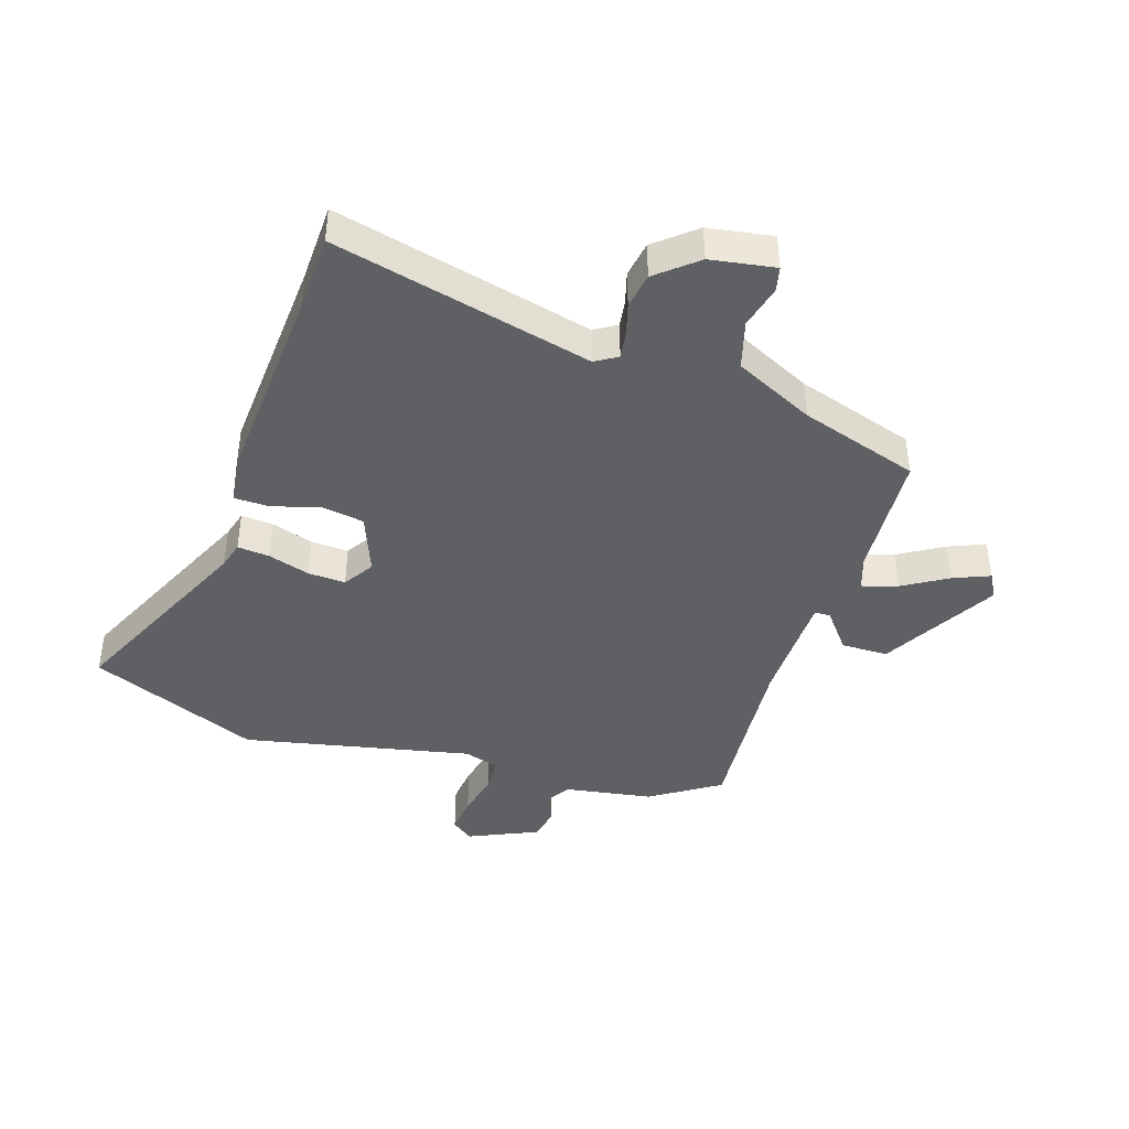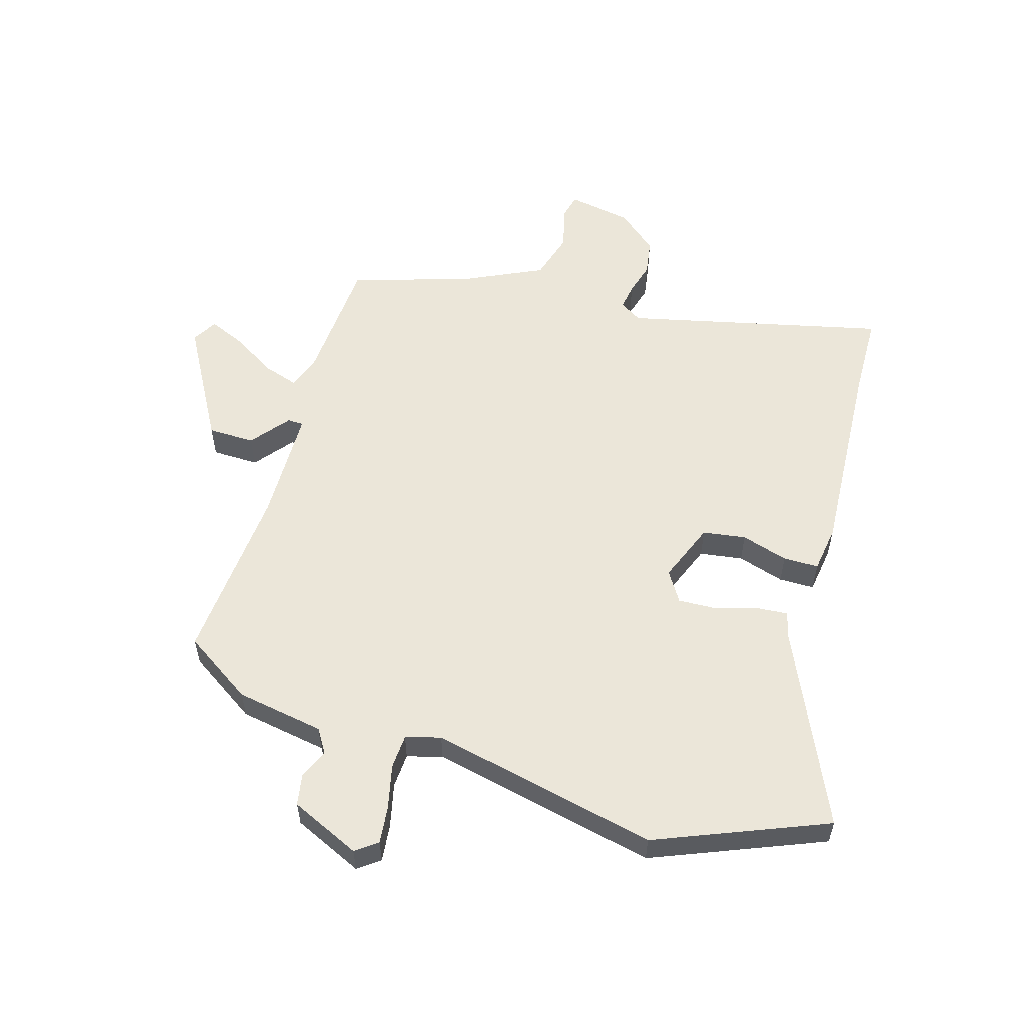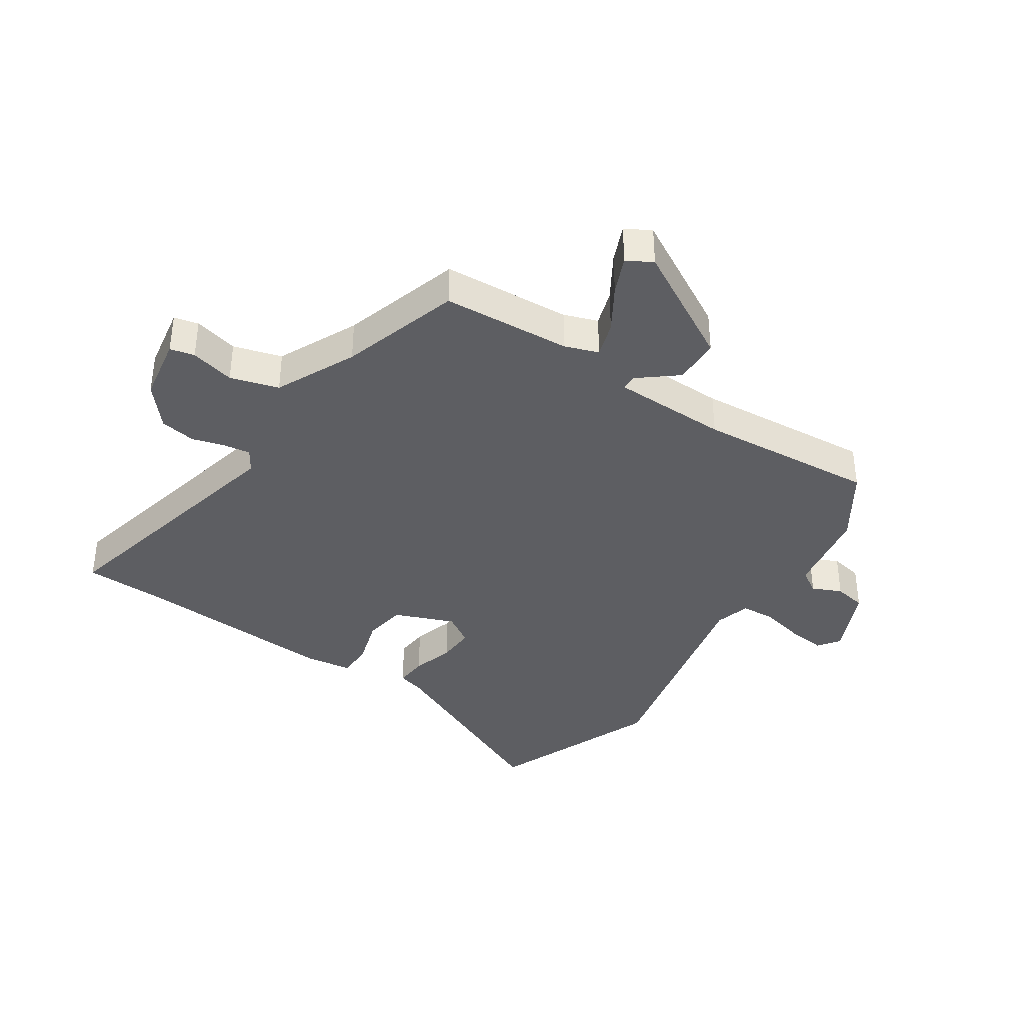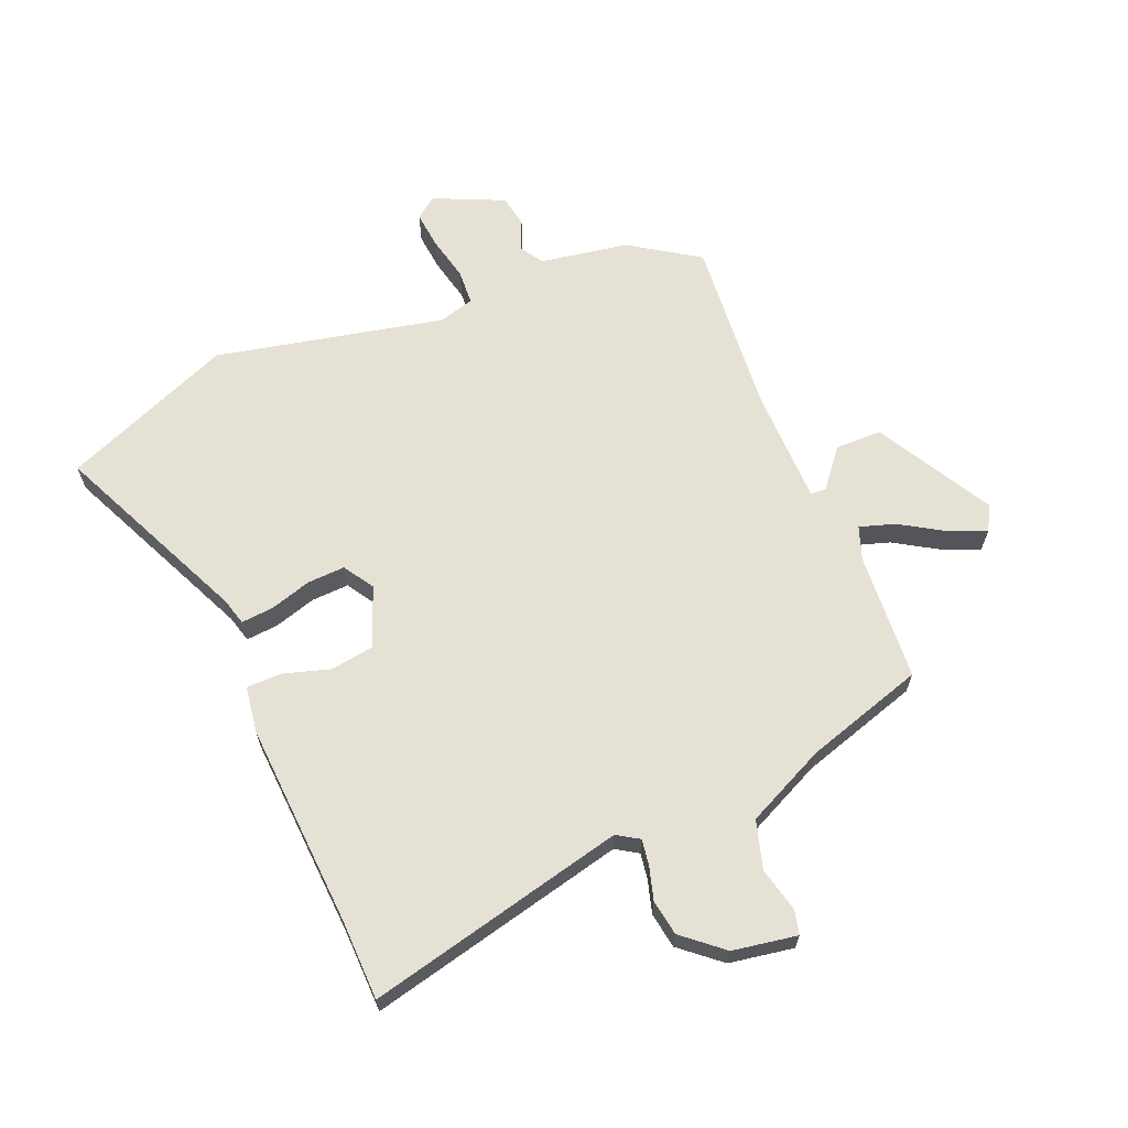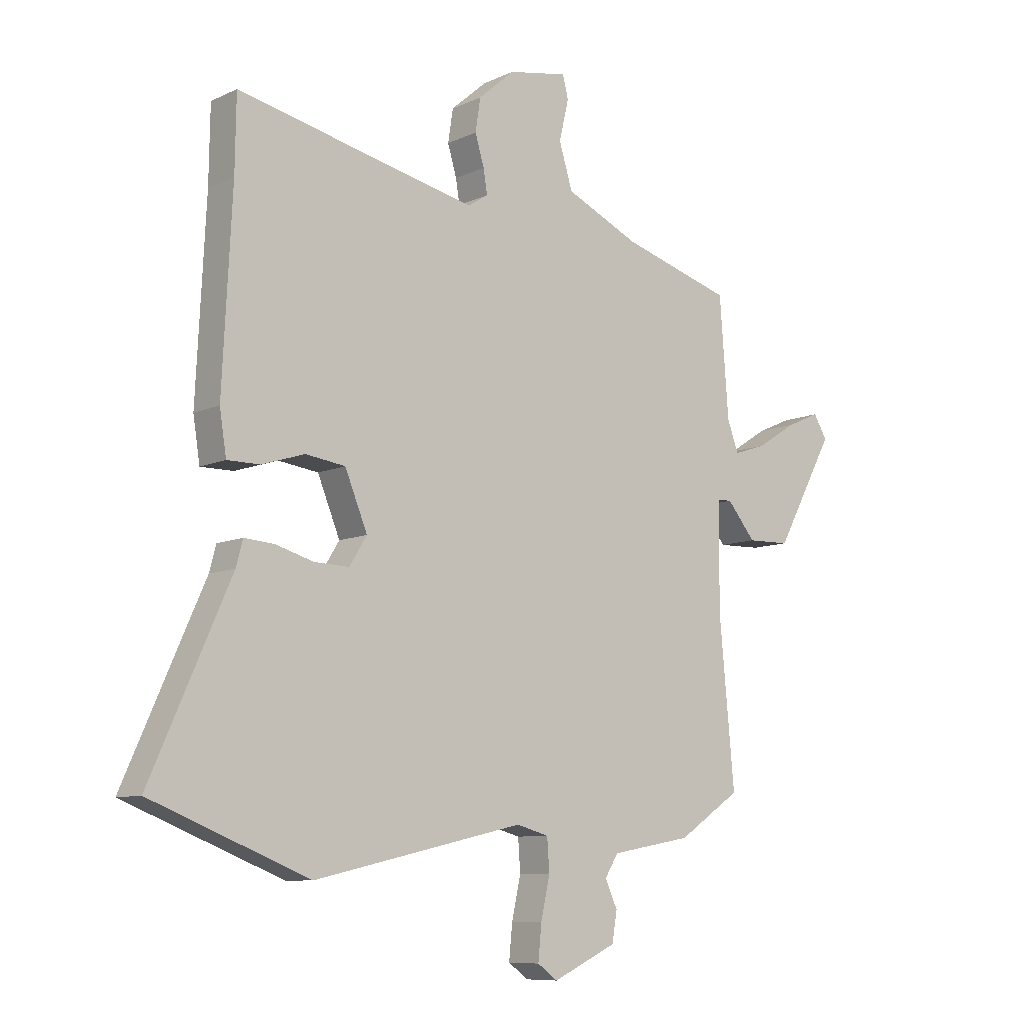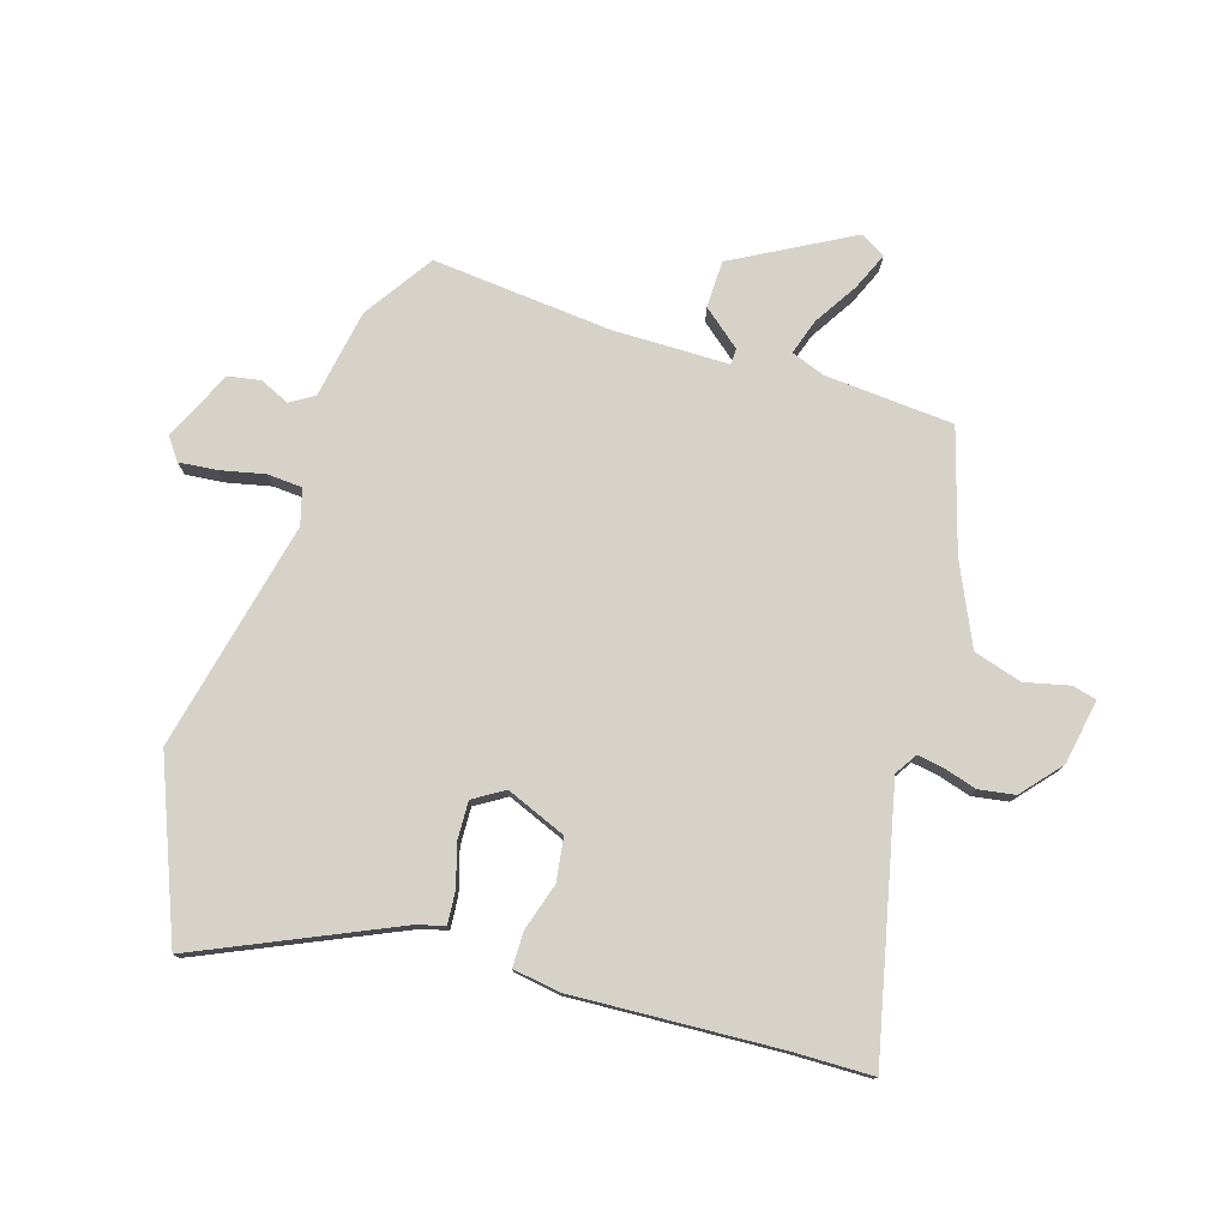
<metadata>
{"format":"obj","ext":"obj","renderer":"f3d","projection":"perspective","resolution":1024,"background":"white","views":[{"elev":-42.6,"azim":-18.7,"up":"+Y"},{"elev":56.6,"azim":-164.0,"up":"+Y"},{"elev":-38.3,"azim":55.9,"up":"+Y"},{"elev":65.1,"azim":-23.1,"up":"+Y"},{"elev":-8.9,"azim":-39.3,"up":"+Z"},{"elev":77.6,"azim":-72.9,"up":"+Y"}]}
</metadata>
<code>
v -0.501 0.07 0.44
v -0.499 0.07 0.572
v -0.071 0.07 0.476
v -0.035 0.07 0.499
v -0.042 0.07 0.542
v -0.058 0.07 0.596
v -0.049 0.07 0.655
v 0.016 0.07 0.711
v 0.122 0.07 0.73
v 0.132 0.07 0.69
v 0.115 0.07 0.617
v 0.139 0.07 0.538
v 0.271 0.07 0.477
v 0.468 0.07 0.418
v 0.484 0.07 0.207
v 0.504 0.07 0.152
v 0.562 0.07 0.171
v 0.634 0.07 0.216
v 0.694 0.07 0.242
v 0.718 0.07 0.201
v 0.613 0.07 0.009
v 0.536 0.07 0.007
v 0.485 0.07 0.069
v 0.459 0.07 0.068
v 0.458 0.07 -0.122
v 0.485 0.07 -0.415
v 0.373 0.07 -0.49
v 0.228 0.07 -0.516
v 0.204 0.07 -0.555
v 0.226 0.07 -0.603
v 0.217 0.07 -0.656
v 0.103 0.07 -0.709
v 0.067 0.07 -0.683
v 0.073 0.07 -0.621
v 0.089 0.07 -0.548
v 0.085 0.07 -0.491
v 0.027 0.07 -0.475
v -0.348 0.07 -0.56
v -0.63 0.07 -0.448
v -0.487 0.07 -0.127
v -0.475 0.07 -0.082
v -0.422 0.07 -0.086
v -0.353 0.07 -0.106
v -0.291 0.07 -0.108
v -0.26 0.07 -0.058
v -0.3 0.07 0.04
v -0.371 0.07 0.05
v -0.448 0.07 0.026
v -0.506 0.07 0.026
v -0.518 0.07 0.103
v -0.501 0 0.44
v -0.499 0 0.572
v -0.071 0 0.476
v -0.035 0 0.499
v -0.042 0 0.542
v -0.058 0 0.596
v -0.049 0 0.655
v 0.016 0 0.711
v 0.122 0 0.73
v 0.132 0 0.69
v 0.115 0 0.617
v 0.139 0 0.538
v 0.271 0 0.477
v 0.468 0 0.418
v 0.484 0 0.207
v 0.504 0 0.152
v 0.562 0 0.171
v 0.634 0 0.216
v 0.694 0 0.242
v 0.718 0 0.201
v 0.613 0 0.009
v 0.536 0 0.007
v 0.485 0 0.069
v 0.459 0 0.068
v 0.458 0 -0.122
v 0.485 0 -0.415
v 0.373 0 -0.49
v 0.228 0 -0.516
v 0.204 0 -0.555
v 0.226 0 -0.603
v 0.217 0 -0.656
v 0.103 0 -0.709
v 0.067 0 -0.683
v 0.073 0 -0.621
v 0.089 0 -0.548
v 0.085 0 -0.491
v 0.027 0 -0.475
v -0.348 0 -0.56
v -0.63 0 -0.448
v -0.487 0 -0.127
v -0.475 0 -0.082
v -0.422 0 -0.086
v -0.353 0 -0.106
v -0.291 0 -0.108
v -0.26 0 -0.058
v -0.3 0 0.04
v -0.371 0 0.05
v -0.448 0 0.026
v -0.506 0 0.026
v -0.518 0 0.103
f 49 50 1
f 48 49 1
f 47 48 1
f 1 2 3
f 47 1 3
f 46 47 3
f 45 46 3 4
f 40 41 42 43
f 40 43 44
f 39 40 44
f 38 39 44
f 37 38 44
f 36 37 44 45
f 33 34 35
f 32 33 35
f 31 32 35
f 30 31 35
f 29 30 35
f 28 29 35 36
f 36 45 4
f 28 36 4
f 27 28 4
f 26 27 4
f 25 26 4
f 21 22 23
f 20 21 23
f 19 20 23
f 18 19 23
f 17 18 23
f 16 17 23 24
f 15 16 24
f 13 14 15 24
f 25 4 5
f 24 25 5
f 13 24 5
f 12 13 5
f 9 10 11
f 8 9 11
f 8 11 12
f 7 8 12
f 6 7 12
f 5 6 12
f 51 100 99
f 51 99 98
f 51 98 97
f 53 52 51
f 53 51 97
f 53 97 96
f 54 53 96 95
f 93 92 91 90
f 94 93 90
f 94 90 89
f 94 89 88
f 94 88 87
f 95 94 87 86
f 85 84 83
f 85 83 82
f 85 82 81
f 85 81 80
f 85 80 79
f 86 85 79 78
f 54 95 86
f 54 86 78
f 54 78 77
f 54 77 76
f 54 76 75
f 73 72 71
f 73 71 70
f 73 70 69
f 73 69 68
f 73 68 67
f 74 73 67 66
f 74 66 65
f 74 65 64 63
f 55 54 75
f 55 75 74
f 55 74 63
f 55 63 62
f 61 60 59
f 61 59 58
f 62 61 58
f 62 58 57
f 62 57 56
f 62 56 55
f 1 51 52 2
f 2 52 53 3
f 3 53 54 4
f 4 54 55 5
f 5 55 56 6
f 6 56 57 7
f 7 57 58 8
f 8 58 59 9
f 9 59 60 10
f 10 60 61 11
f 11 61 62 12
f 12 62 63 13
f 13 63 64 14
f 14 64 65 15
f 15 65 66 16
f 16 66 67 17
f 17 67 68 18
f 18 68 69 19
f 19 69 70 20
f 20 70 71 21
f 21 71 72 22
f 22 72 73 23
f 23 73 74 24
f 24 74 75 25
f 25 75 76 26
f 26 76 77 27
f 27 77 78 28
f 28 78 79 29
f 29 79 80 30
f 30 80 81 31
f 31 81 82 32
f 32 82 83 33
f 33 83 84 34
f 34 84 85 35
f 35 85 86 36
f 36 86 87 37
f 37 87 88 38
f 38 88 89 39
f 39 89 90 40
f 40 90 91 41
f 41 91 92 42
f 42 92 93 43
f 43 93 94 44
f 44 94 95 45
f 45 95 96 46
f 46 96 97 47
f 47 97 98 48
f 48 98 99 49
f 49 99 100 50
f 50 100 51 1

</code>
